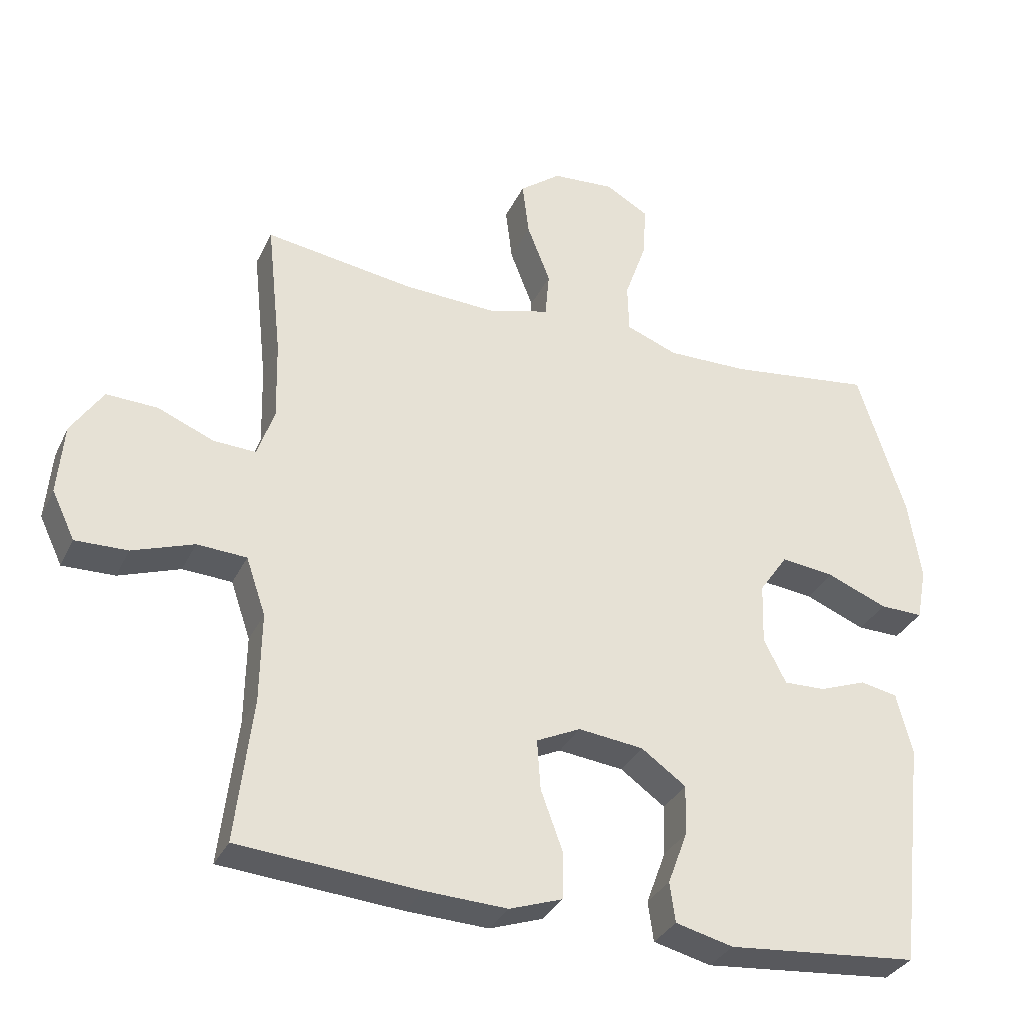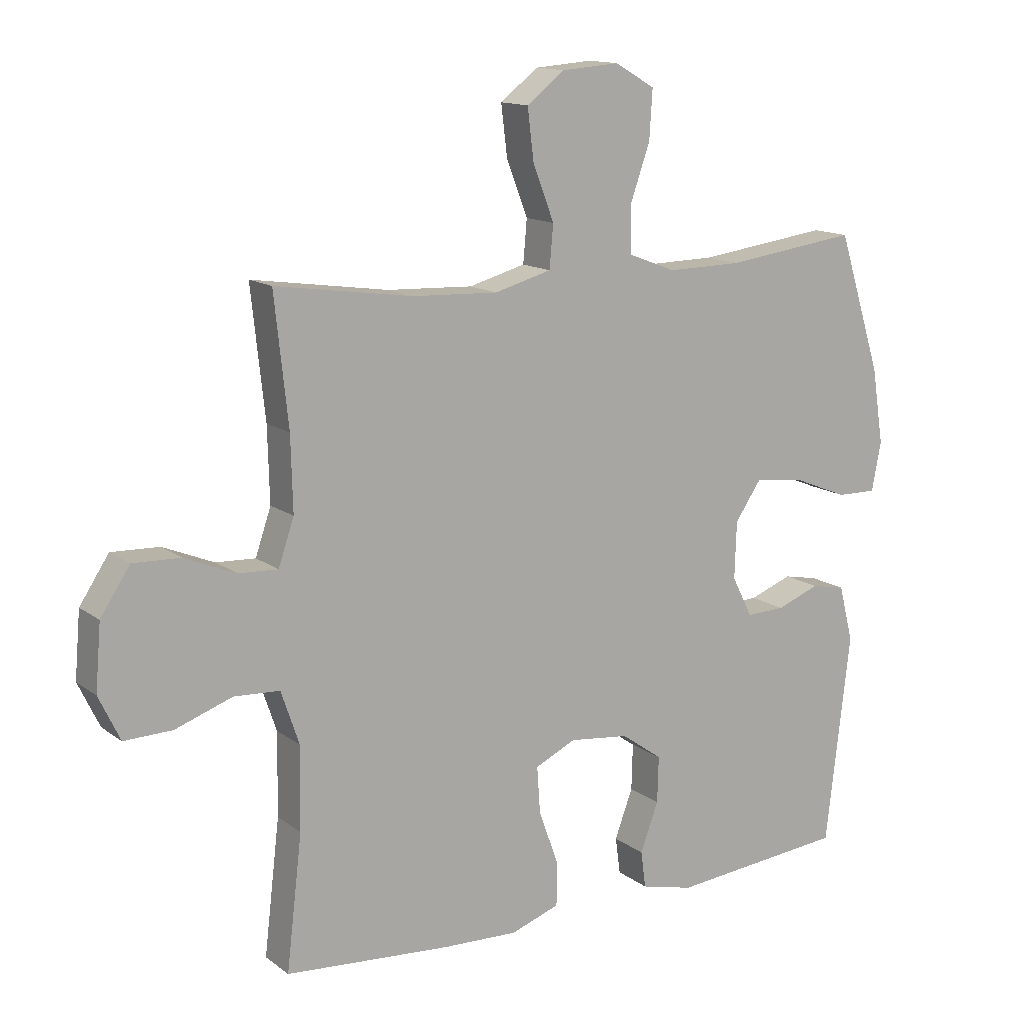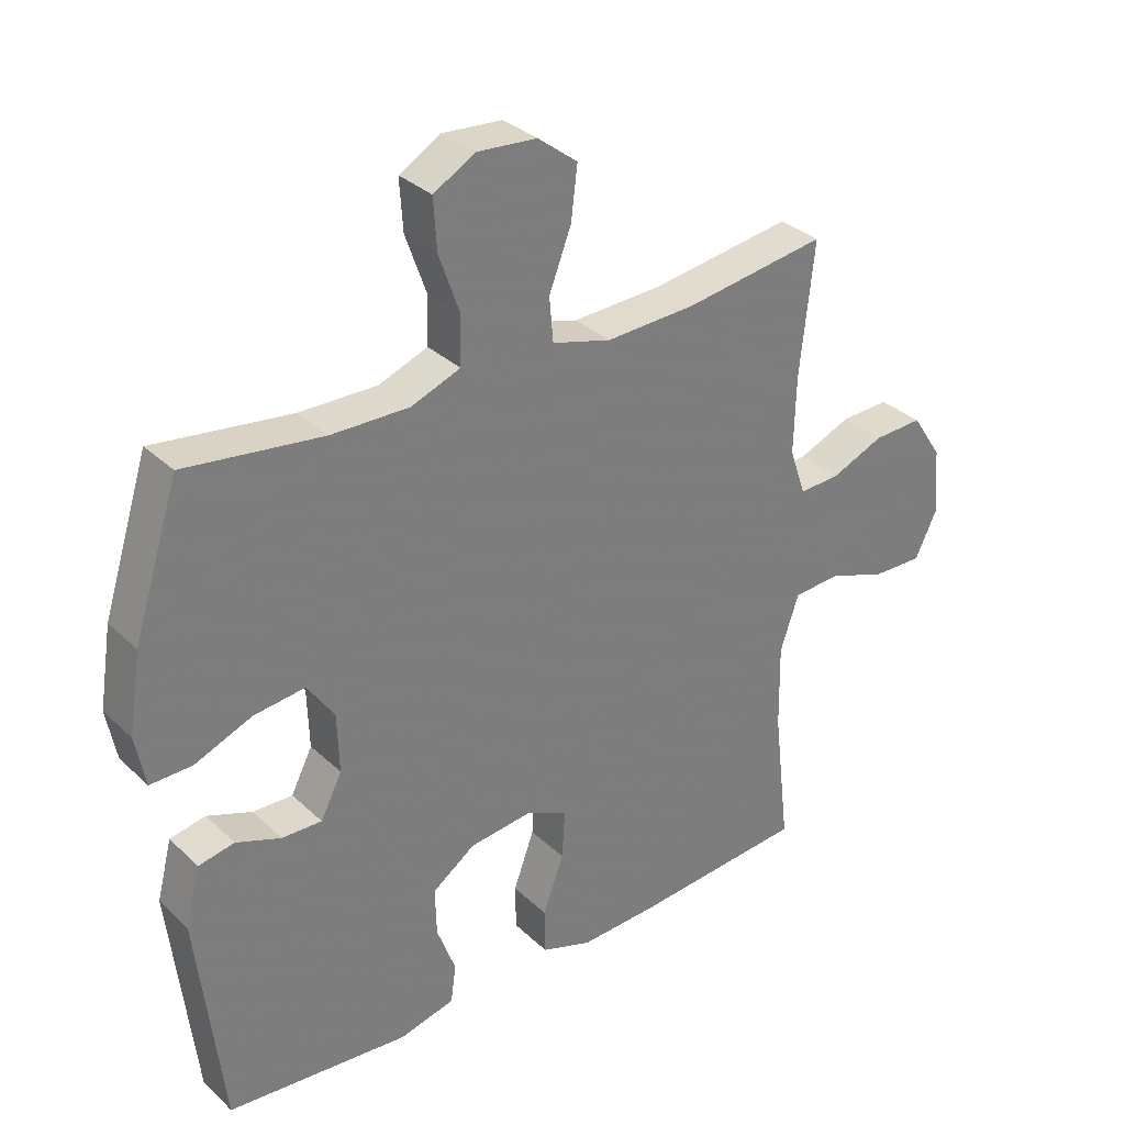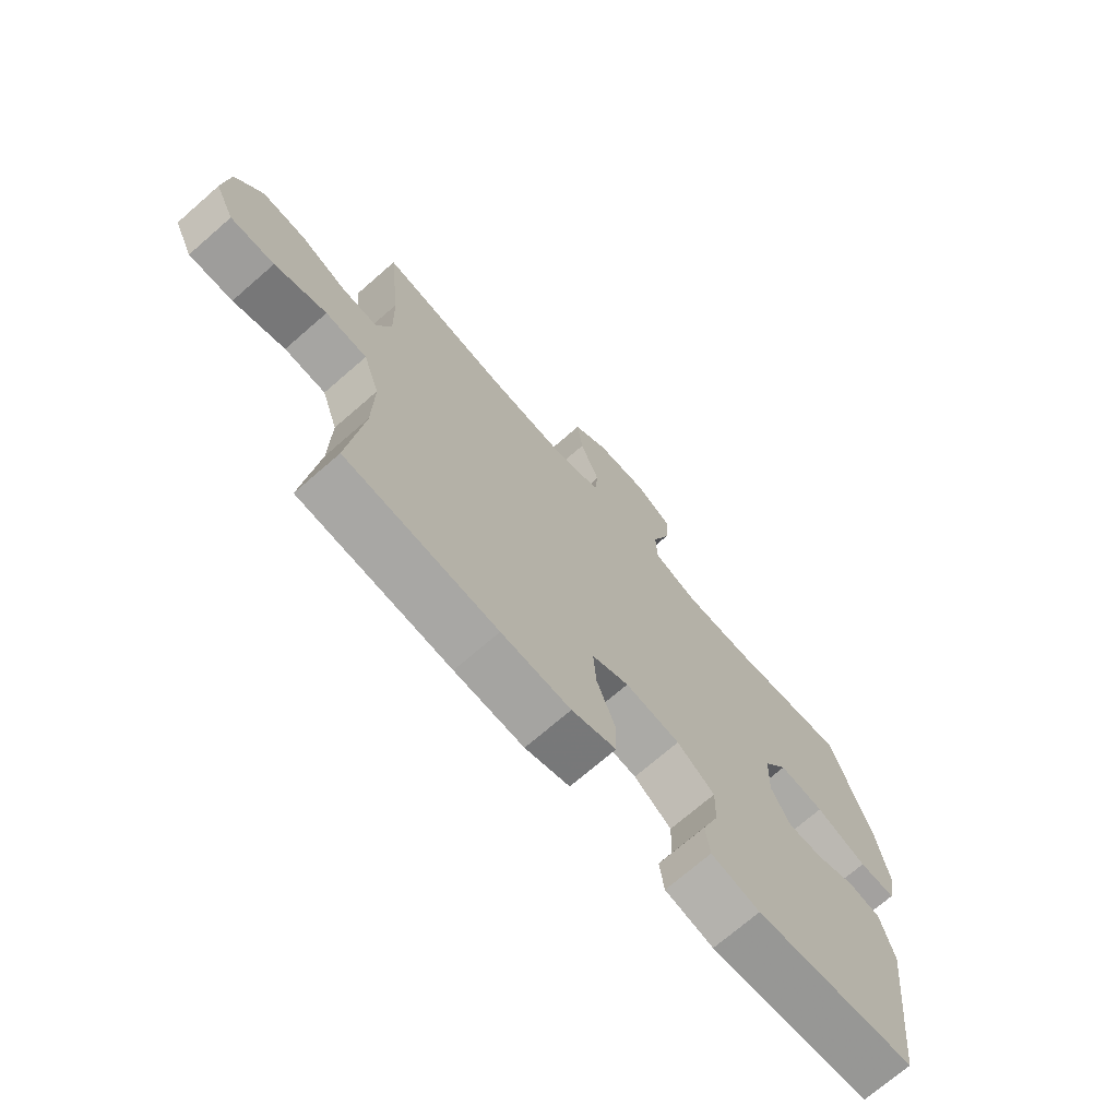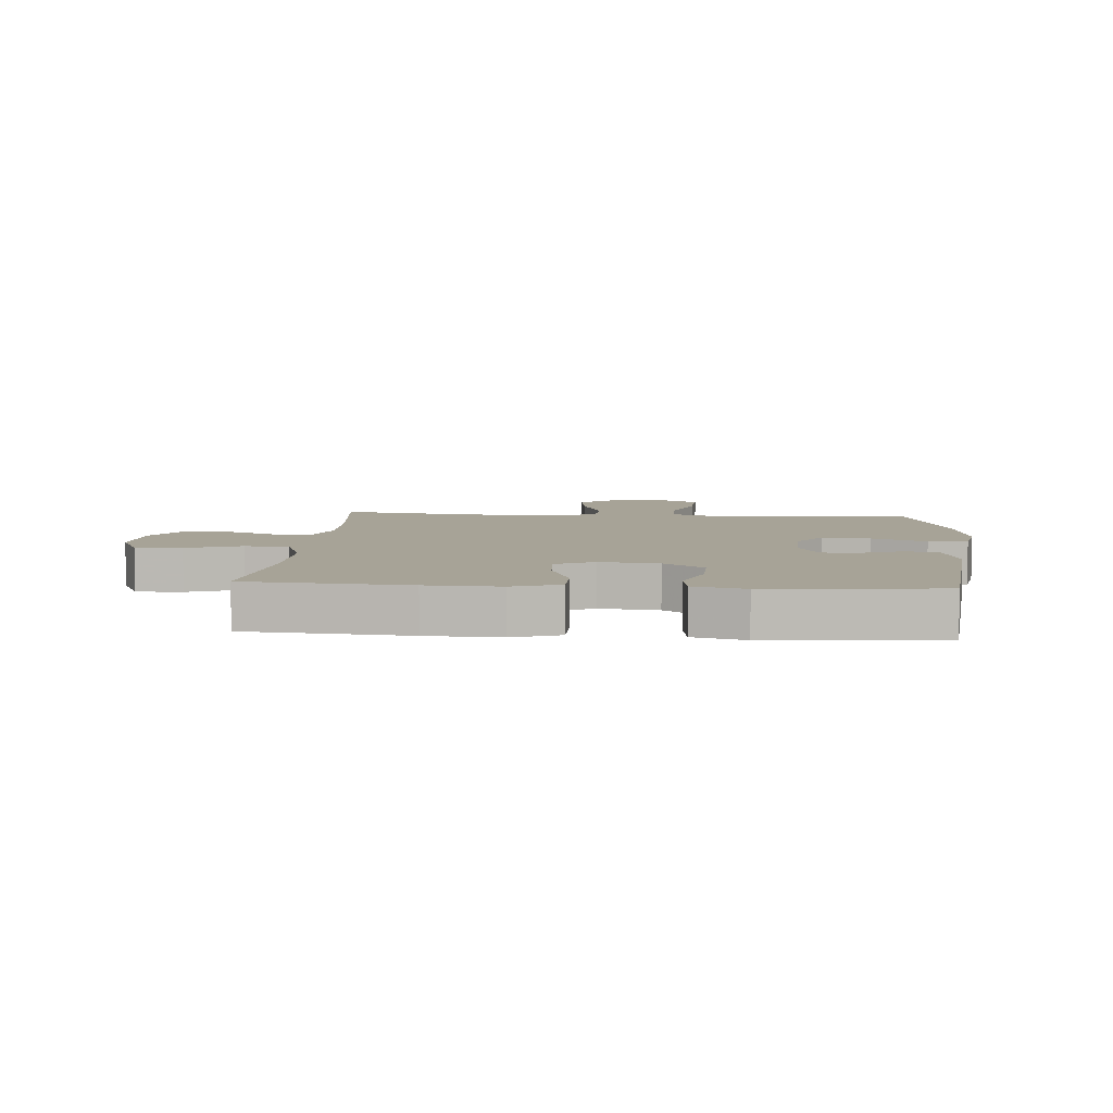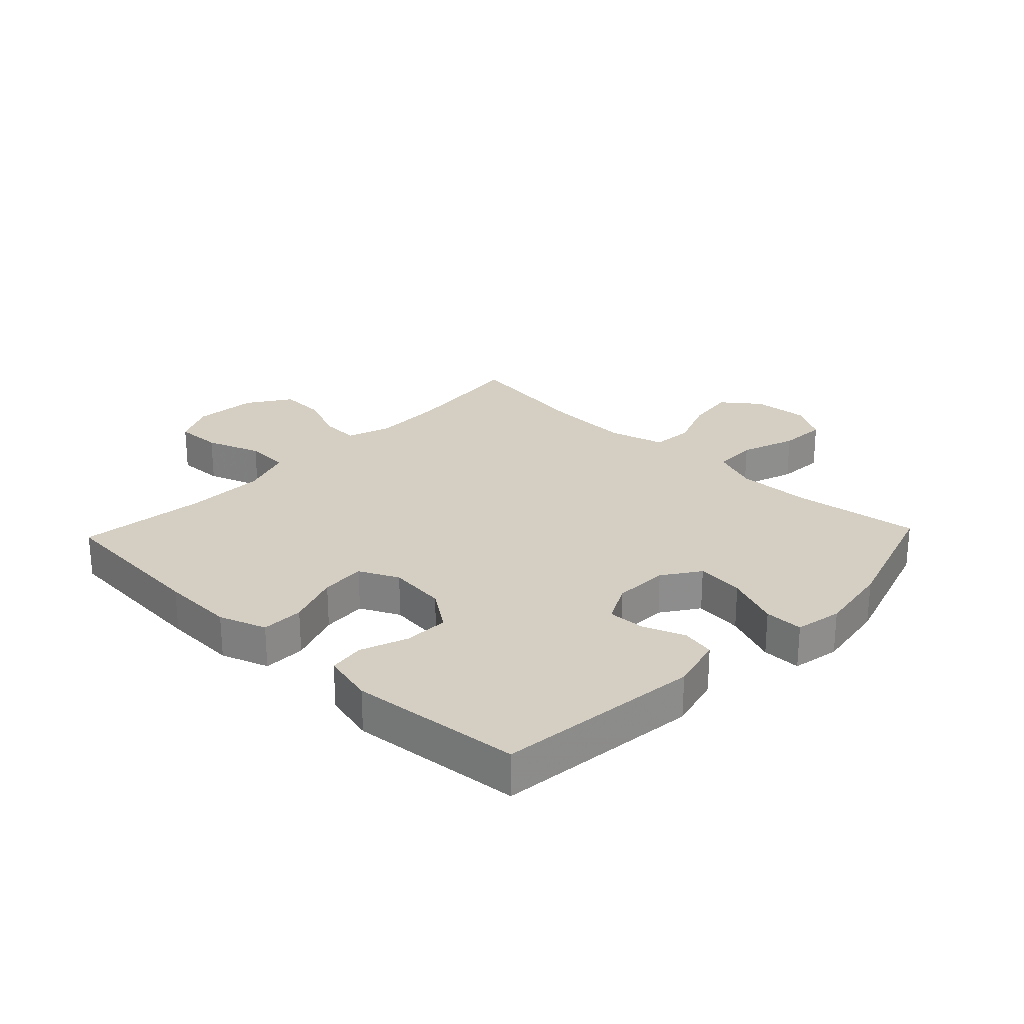
<metadata>
{"format":"obj","ext":"obj","renderer":"f3d","projection":"perspective","resolution":1024,"background":"white","views":[{"elev":-33.0,"azim":157.5,"up":"+Z"},{"elev":13.7,"azim":147.4,"up":"+Z"},{"elev":32.3,"azim":-37.9,"up":"+Z"},{"elev":-71.7,"azim":131.0,"up":"+Z"},{"elev":6.7,"azim":-175.7,"up":"+Y"},{"elev":25.6,"azim":-136.4,"up":"+Y"}]}
</metadata>
<code>
v -0.5 0.07 0.5
v -0.288 0.07 0.472
v -0.168 0.07 0.47
v -0.092 0.07 0.499
v -0.09 0.07 0.572
v -0.122 0.07 0.663
v -0.127 0.07 0.741
v -0.063 0.07 0.778
v 0.029 0.07 0.771
v 0.09 0.07 0.724
v 0.08 0.07 0.643
v 0.046 0.07 0.555
v 0.052 0.07 0.487
v 0.143 0.07 0.462
v 0.281 0.07 0.468
v 0.5 0.07 0.5
v 0.478 0.07 0.296
v 0.475 0.07 0.178
v 0.5 0.07 0.105
v 0.563 0.07 0.108
v 0.645 0.07 0.142
v 0.721 0.07 0.145
v 0.768 0.07 0.074
v 0.777 0.07 -0.03
v 0.743 0.07 -0.101
v 0.666 0.07 -0.099
v 0.575 0.07 -0.067
v 0.502 0.07 -0.071
v 0.473 0.07 -0.156
v 0.475 0.07 -0.287
v 0.5 0.07 -0.5
v 0.234 0.07 -0.521
v 0.113 0.07 -0.526
v 0.035 0.07 -0.499
v 0.034 0.07 -0.429
v 0.066 0.07 -0.341
v 0.071 0.07 -0.267
v 0.006 0.07 -0.236
v -0.09 0.07 -0.247
v -0.156 0.07 -0.294
v -0.154 0.07 -0.368
v -0.125 0.07 -0.446
v -0.133 0.07 -0.505
v -0.218 0.07 -0.526
v -0.5 0.07 -0.5
v -0.539 0.07 -0.163
v -0.516 0.07 -0.073
v -0.461 0.07 -0.062
v -0.392 0.07 -0.088
v -0.33 0.07 -0.09
v -0.297 0.07 -0.025
v -0.3 0.07 0.066
v -0.342 0.07 0.127
v -0.421 0.07 0.118
v -0.51 0.07 0.082
v -0.574 0.07 0.081
v -0.589 0.07 0.159
v -0.57 0.07 0.28
v -0.5 0 0.5
v -0.288 0 0.472
v -0.168 0 0.47
v -0.092 0 0.499
v -0.09 0 0.572
v -0.122 0 0.663
v -0.127 0 0.741
v -0.063 0 0.778
v 0.029 0 0.771
v 0.09 0 0.724
v 0.08 0 0.643
v 0.046 0 0.555
v 0.052 0 0.487
v 0.143 0 0.462
v 0.281 0 0.468
v 0.5 0 0.5
v 0.478 0 0.296
v 0.475 0 0.178
v 0.5 0 0.105
v 0.563 0 0.108
v 0.645 0 0.142
v 0.721 0 0.145
v 0.768 0 0.074
v 0.777 0 -0.03
v 0.743 0 -0.101
v 0.666 0 -0.099
v 0.575 0 -0.067
v 0.502 0 -0.071
v 0.473 0 -0.156
v 0.475 0 -0.287
v 0.5 0 -0.5
v 0.234 0 -0.521
v 0.113 0 -0.526
v 0.035 0 -0.499
v 0.034 0 -0.429
v 0.066 0 -0.341
v 0.071 0 -0.267
v 0.006 0 -0.236
v -0.09 0 -0.247
v -0.156 0 -0.294
v -0.154 0 -0.368
v -0.125 0 -0.446
v -0.133 0 -0.505
v -0.218 0 -0.526
v -0.5 0 -0.5
v -0.539 0 -0.163
v -0.516 0 -0.073
v -0.461 0 -0.062
v -0.392 0 -0.088
v -0.33 0 -0.09
v -0.297 0 -0.025
v -0.3 0 0.066
v -0.342 0 0.127
v -0.421 0 0.118
v -0.51 0 0.082
v -0.574 0 0.081
v -0.589 0 0.159
v -0.57 0 0.28
f 57 58 1 2
f 54 55 56 57
f 53 54 57 2
f 52 53 2 3
f 51 52 3 4
f 46 47 48 49
f 46 49 50
f 45 46 50
f 44 45 50 51
f 41 42 43 44
f 40 41 44 51
f 33 34 35 36
f 33 36 37
f 30 31 32 33
f 29 30 33 37
f 28 29 37 38
f 24 25 26 27
f 24 27 28
f 23 24 28
f 20 21 22 23
f 19 20 23 28
f 18 19 28 38
f 15 16 17
f 14 15 17 18
f 13 14 18 38
f 9 10 11 12
f 7 8 9 12
f 5 6 7 12
f 4 5 12 13
f 39 40 51 4
f 4 13 38 39
f 60 59 116 115
f 115 114 113 112
f 60 115 112 111
f 61 60 111 110
f 62 61 110 109
f 107 106 105 104
f 108 107 104
f 108 104 103
f 109 108 103 102
f 102 101 100 99
f 109 102 99 98
f 94 93 92 91
f 95 94 91
f 91 90 89 88
f 95 91 88 87
f 96 95 87 86
f 85 84 83 82
f 86 85 82
f 86 82 81
f 81 80 79 78
f 86 81 78 77
f 96 86 77 76
f 75 74 73
f 76 75 73 72
f 96 76 72 71
f 70 69 68 67
f 70 67 66 65
f 70 65 64 63
f 71 70 63 62
f 62 109 98 97
f 97 96 71 62
f 1 59 60 2
f 2 60 61 3
f 3 61 62 4
f 4 62 63 5
f 5 63 64 6
f 6 64 65 7
f 7 65 66 8
f 8 66 67 9
f 9 67 68 10
f 10 68 69 11
f 11 69 70 12
f 12 70 71 13
f 13 71 72 14
f 14 72 73 15
f 15 73 74 16
f 16 74 75 17
f 17 75 76 18
f 18 76 77 19
f 19 77 78 20
f 20 78 79 21
f 21 79 80 22
f 22 80 81 23
f 23 81 82 24
f 24 82 83 25
f 25 83 84 26
f 26 84 85 27
f 27 85 86 28
f 28 86 87 29
f 29 87 88 30
f 30 88 89 31
f 31 89 90 32
f 32 90 91 33
f 33 91 92 34
f 34 92 93 35
f 35 93 94 36
f 36 94 95 37
f 37 95 96 38
f 38 96 97 39
f 39 97 98 40
f 40 98 99 41
f 41 99 100 42
f 42 100 101 43
f 43 101 102 44
f 44 102 103 45
f 45 103 104 46
f 46 104 105 47
f 47 105 106 48
f 48 106 107 49
f 49 107 108 50
f 50 108 109 51
f 51 109 110 52
f 52 110 111 53
f 53 111 112 54
f 54 112 113 55
f 55 113 114 56
f 56 114 115 57
f 57 115 116 58
f 58 116 59 1

</code>
